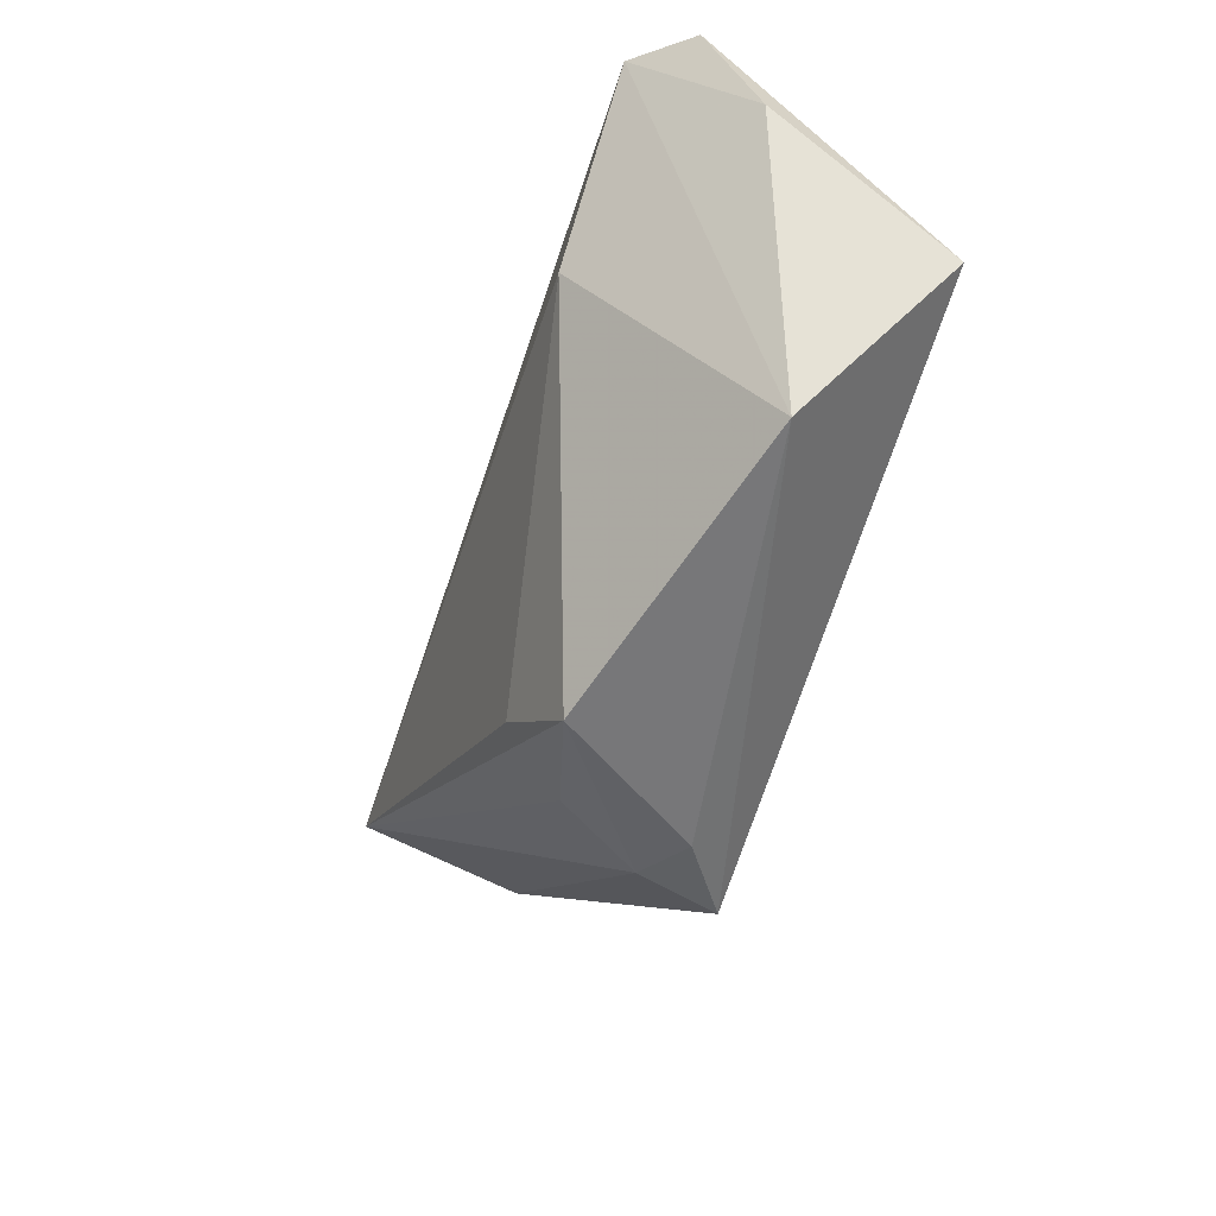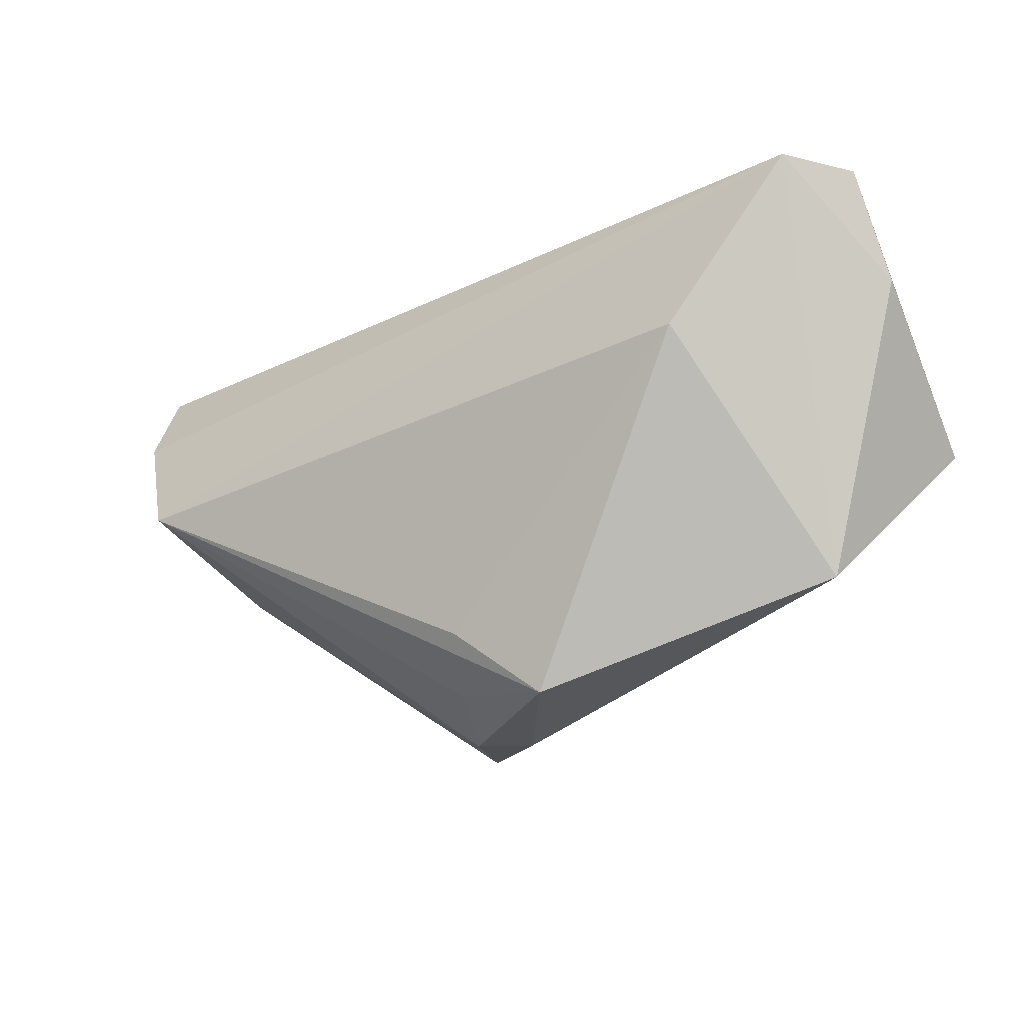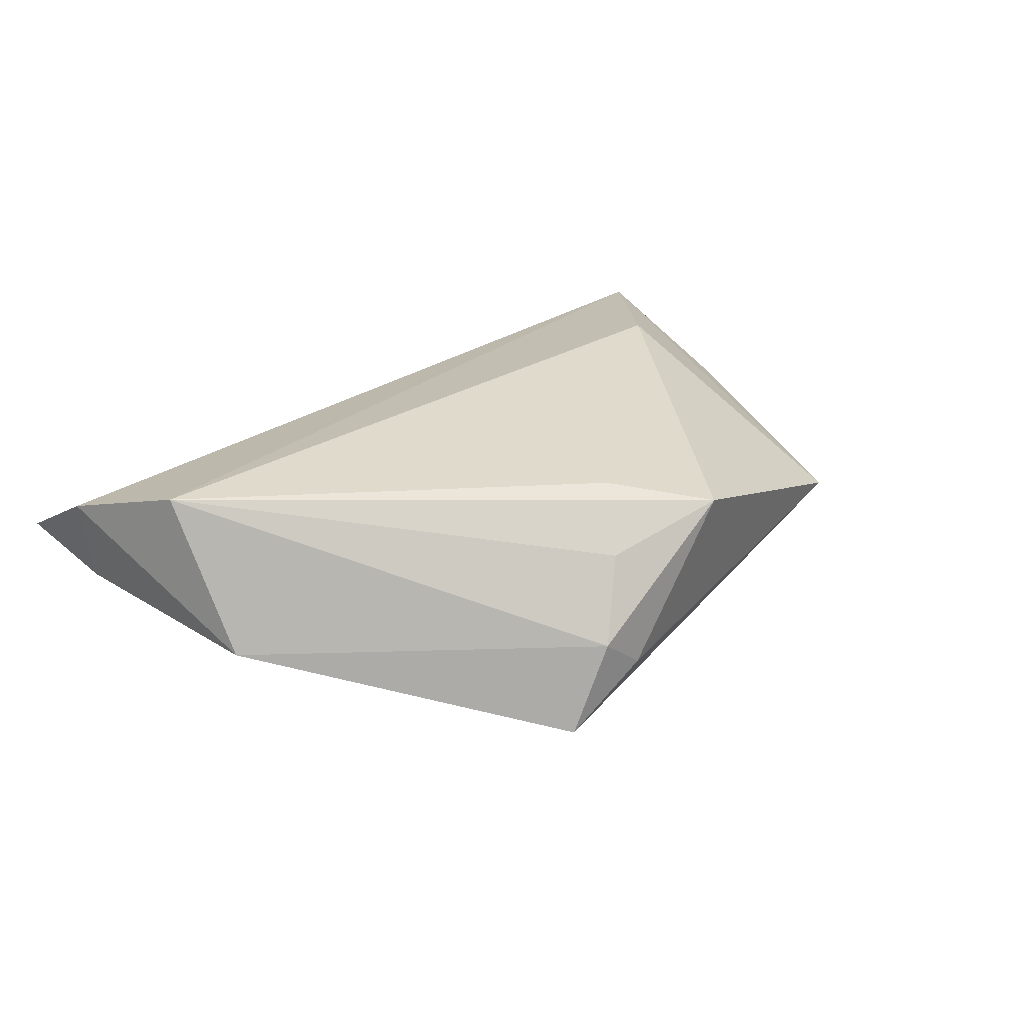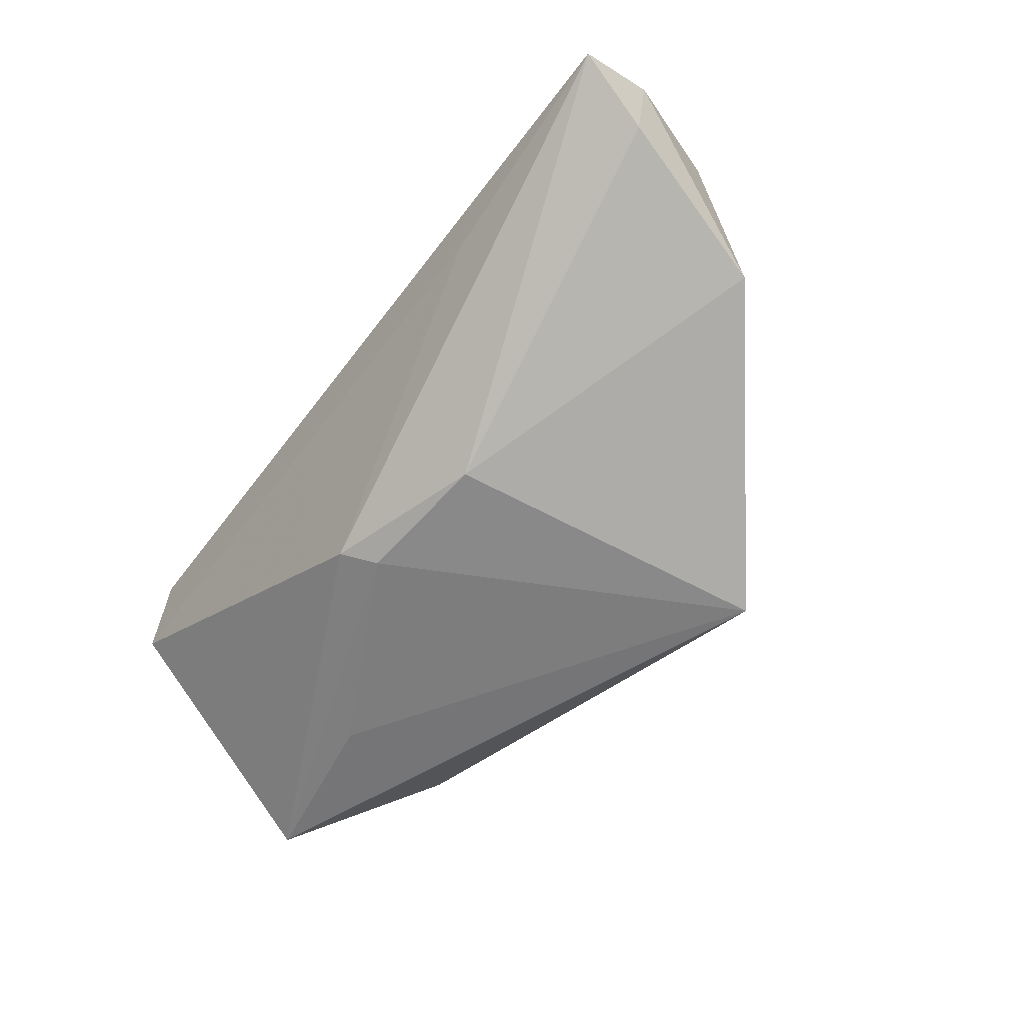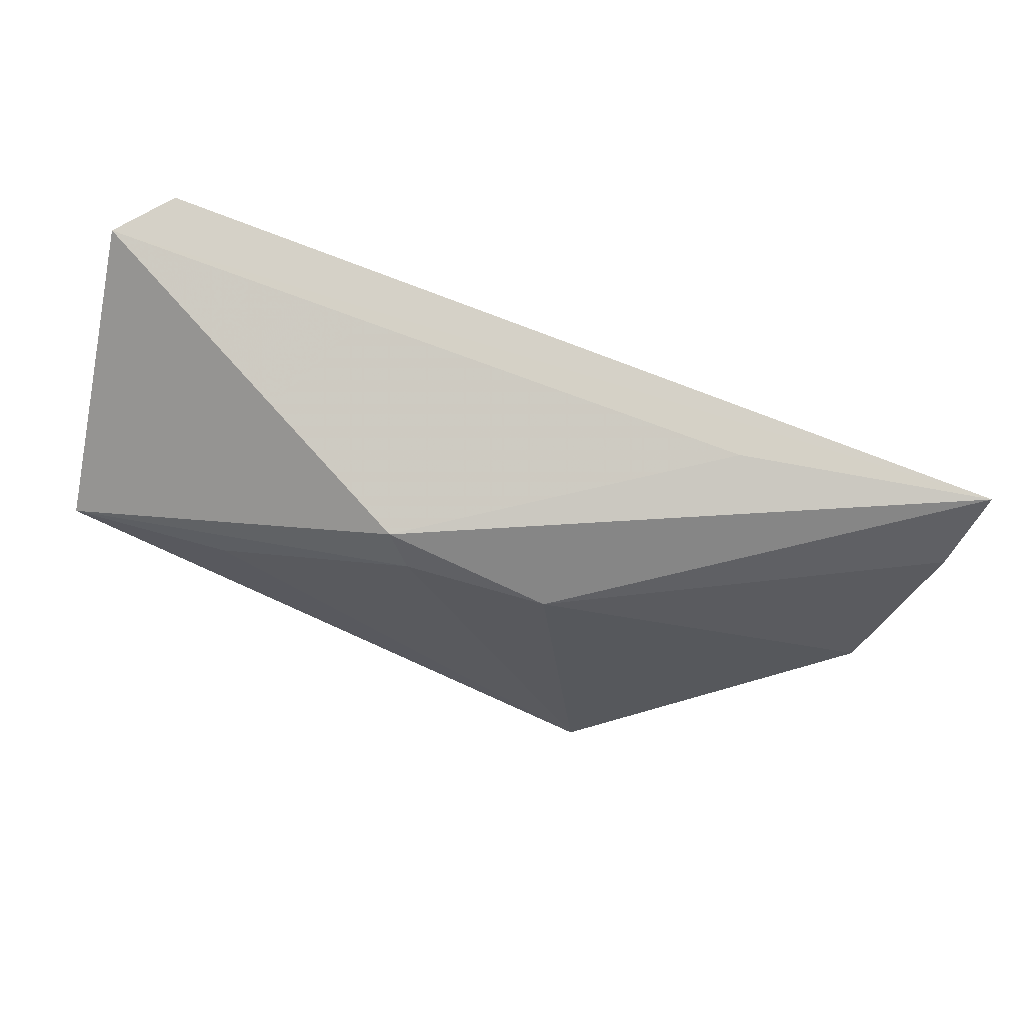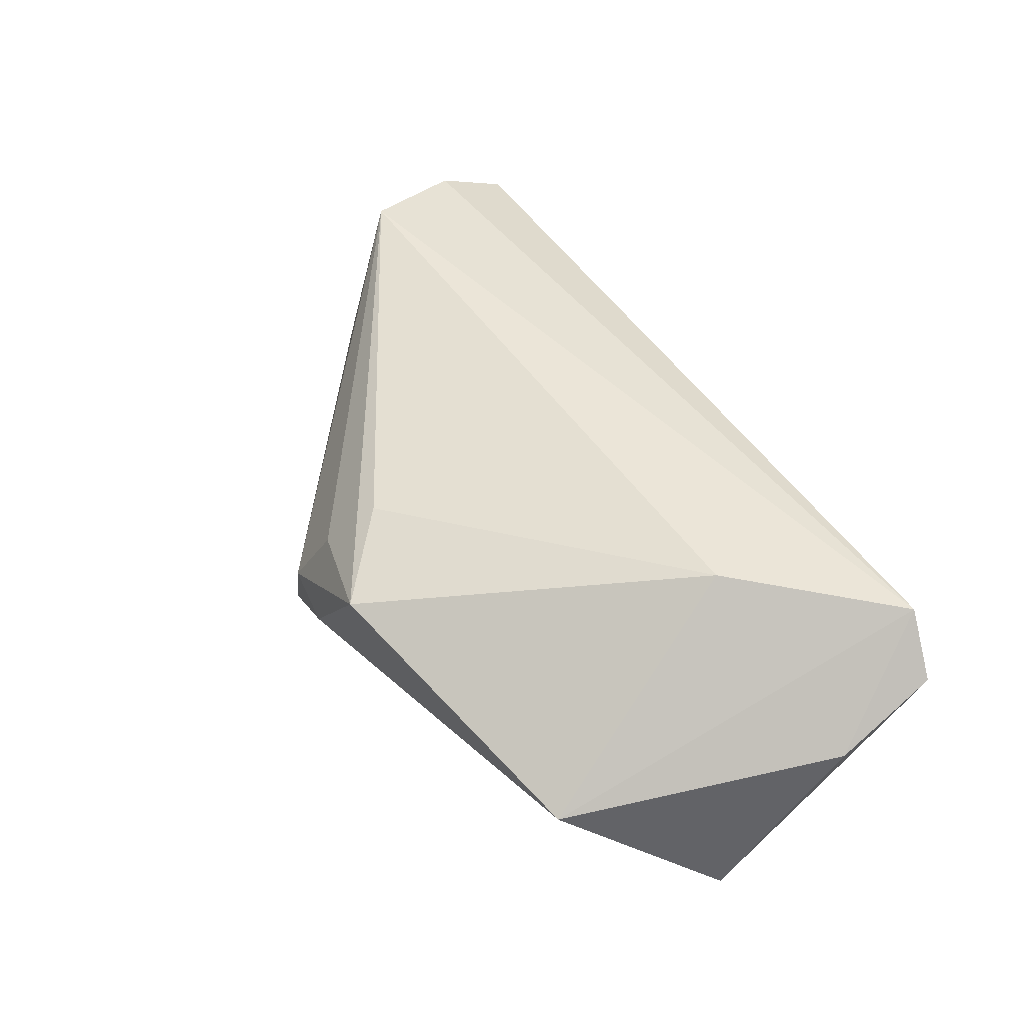
<metadata>
{"format":"obj","ext":"obj","renderer":"f3d","projection":"perspective","resolution":1024,"background":"white","views":[{"elev":-47.2,"azim":70.0,"up":"+Y"},{"elev":-23.3,"azim":33.5,"up":"+Y"},{"elev":22.8,"azim":-41.8,"up":"+Z"},{"elev":-59.2,"azim":-125.5,"up":"+Z"},{"elev":65.0,"azim":-162.7,"up":"+Y"},{"elev":50.0,"azim":61.0,"up":"+Z"}]}
</metadata>
<code>
v -0.0329 0.0261 0.003358
v -0.05752 0.002753 0.01529
v -0.06406 0.02738 0.005984
v 0.04319 -0.02247 -0.001748
v 0.005976 -0.03379 0.008985
v -0.009476 -0.03027 0.004075
v 0.04815 0.02738 0.01745
v 0.004312 0.01361 -0.01846
v 0.007044 0.0181 -0.01671
v -0.05431 -0.005484 -0.005069
v -0.01414 -0.03385 -0.006606
v 0.05428 -0.002867 -0.01769
v 0.03147 0.0004351 -0.01846
v 0.03218 0.00711 0.01932
v -0.01377 0.01147 -0.01743
v -0.01899 -0.03266 -0.01846
v 0.05486 0.02586 0.01101
v 0.05616 0.0128 0.004553
v -0.005543 -0.02442 0.01184
v -0.06325 0.01702 0.01155
v -0.008082 -0.03366 -0.01094
v -0.06125 0.01718 0.0009732
f 17 3 7
f 7 3 20
f 20 10 2
f 2 7 20
f 14 7 2
f 4 14 5
f 4 7 14
f 15 3 9
f 17 12 9
f 22 3 15
f 15 10 22
f 20 3 22
f 22 10 20
f 5 14 19
f 19 2 5
f 14 2 19
f 5 2 6
f 18 12 17
f 18 4 12
f 17 7 18
f 7 4 18
f 1 3 17
f 17 9 1
f 1 9 3
f 15 9 8
f 8 9 12
f 13 8 12
f 16 10 15
f 15 8 16
f 8 13 16
f 16 13 12
f 12 4 16
f 11 2 10
f 10 16 11
f 11 6 2
f 5 6 11
f 21 4 5
f 21 16 4
f 5 11 21
f 21 11 16

</code>
